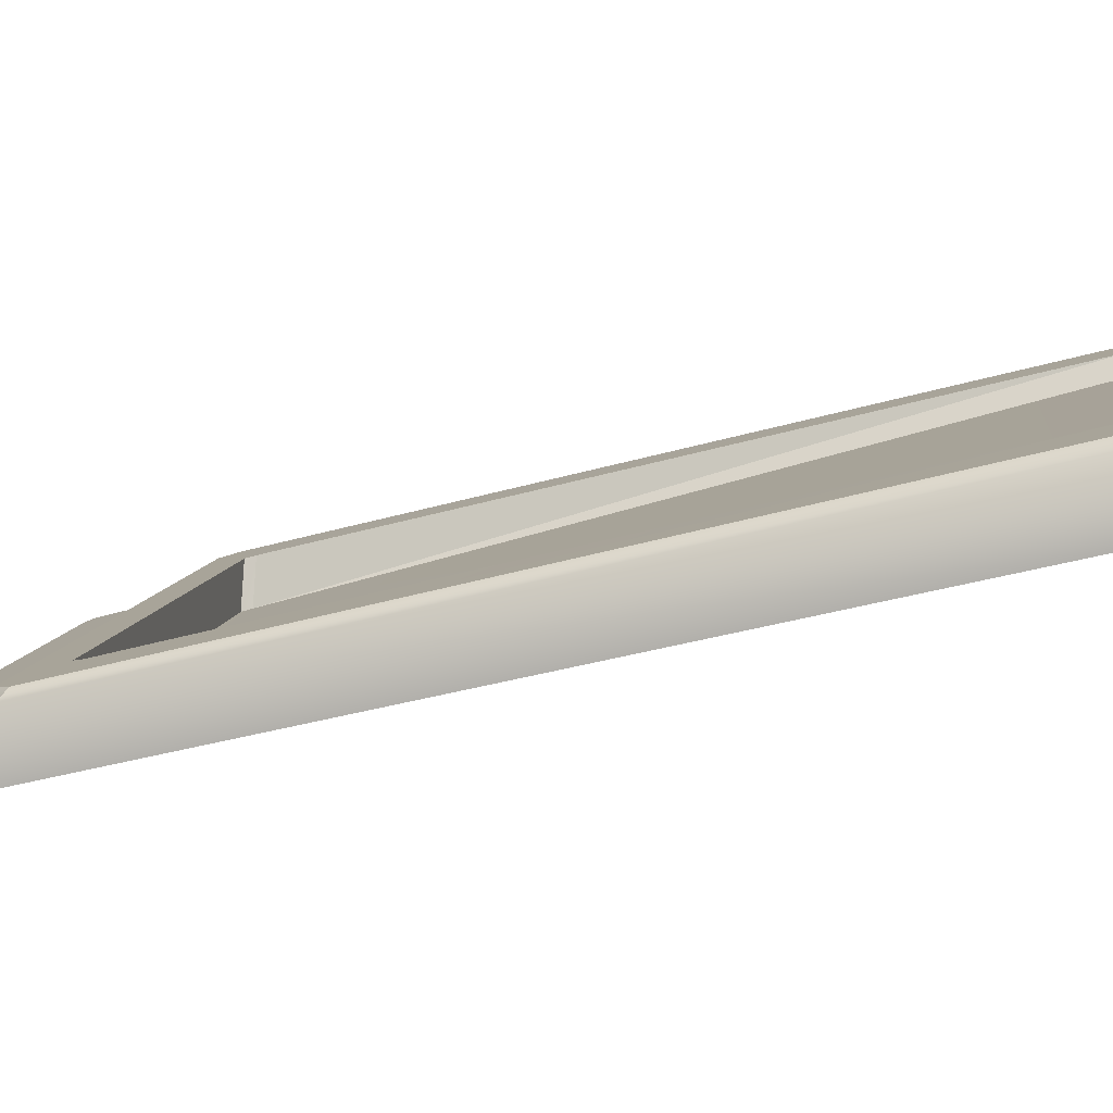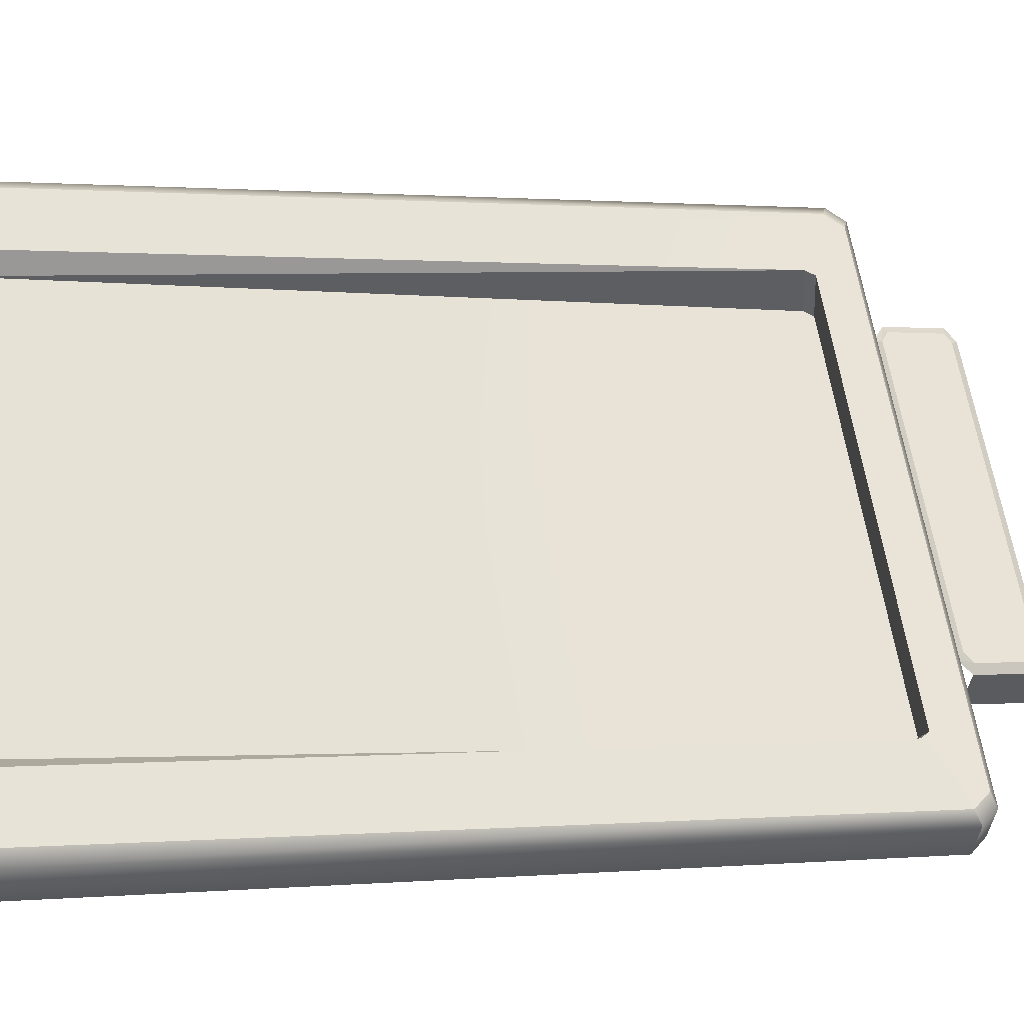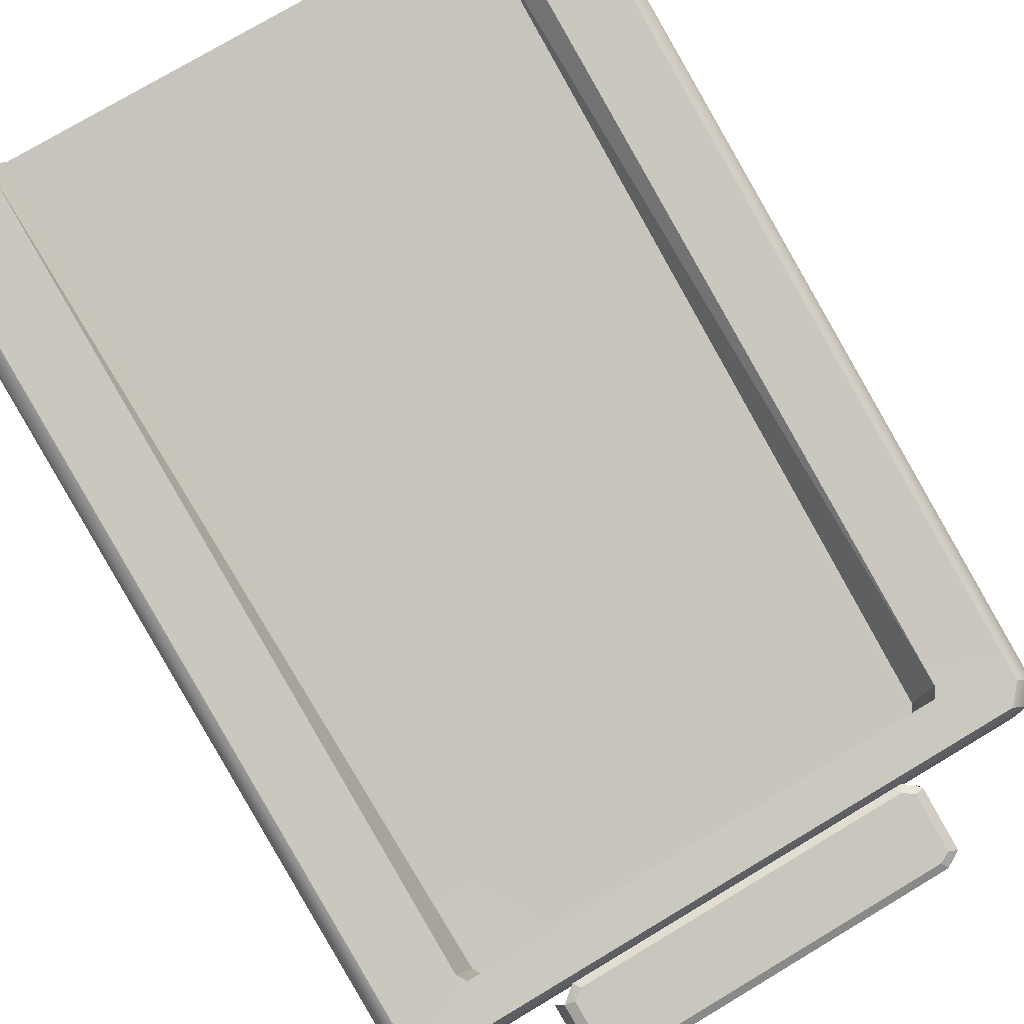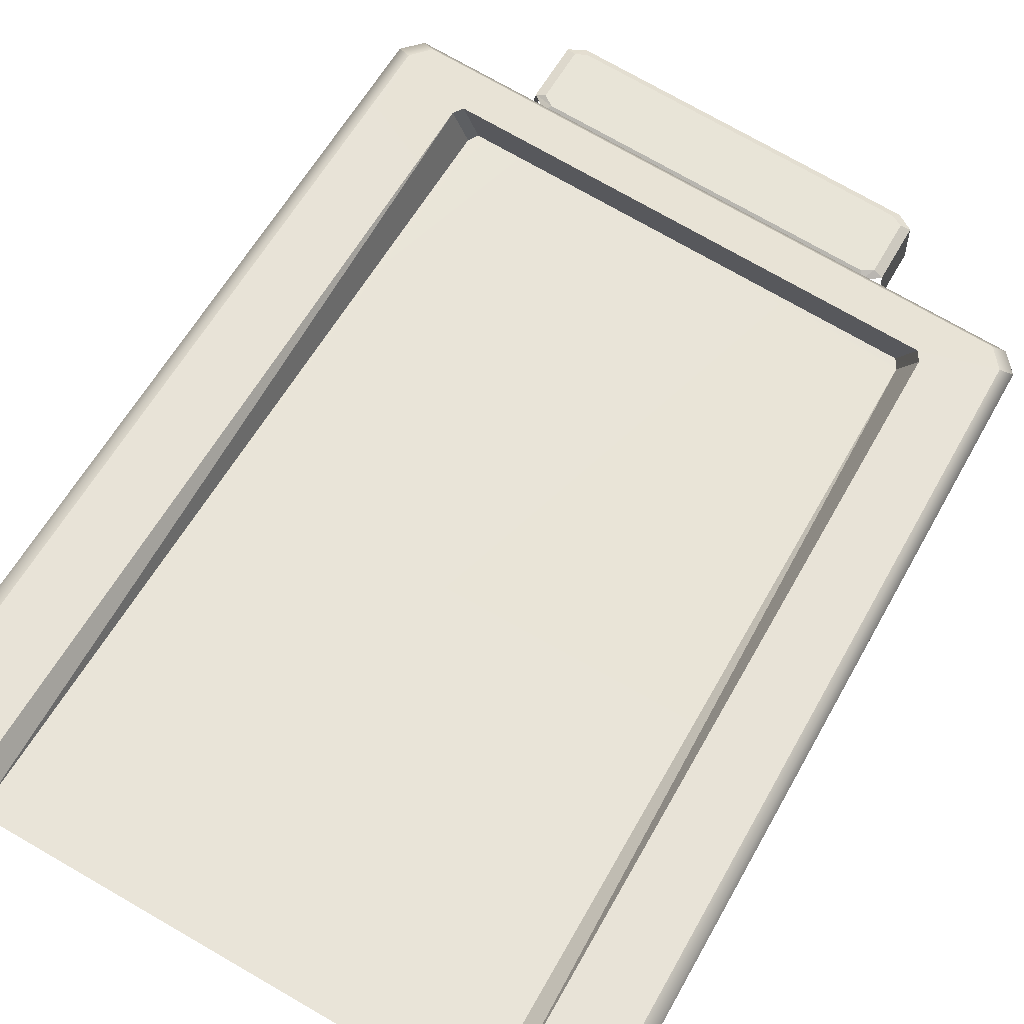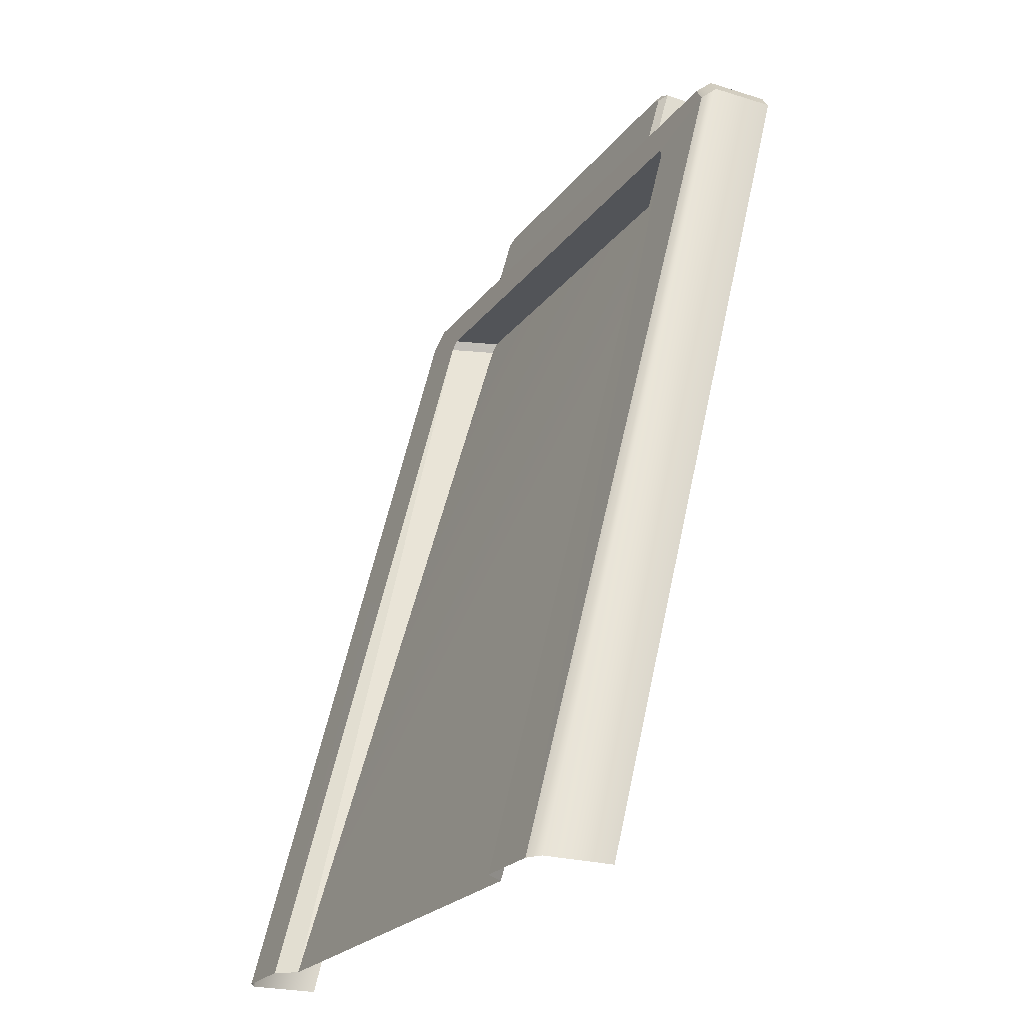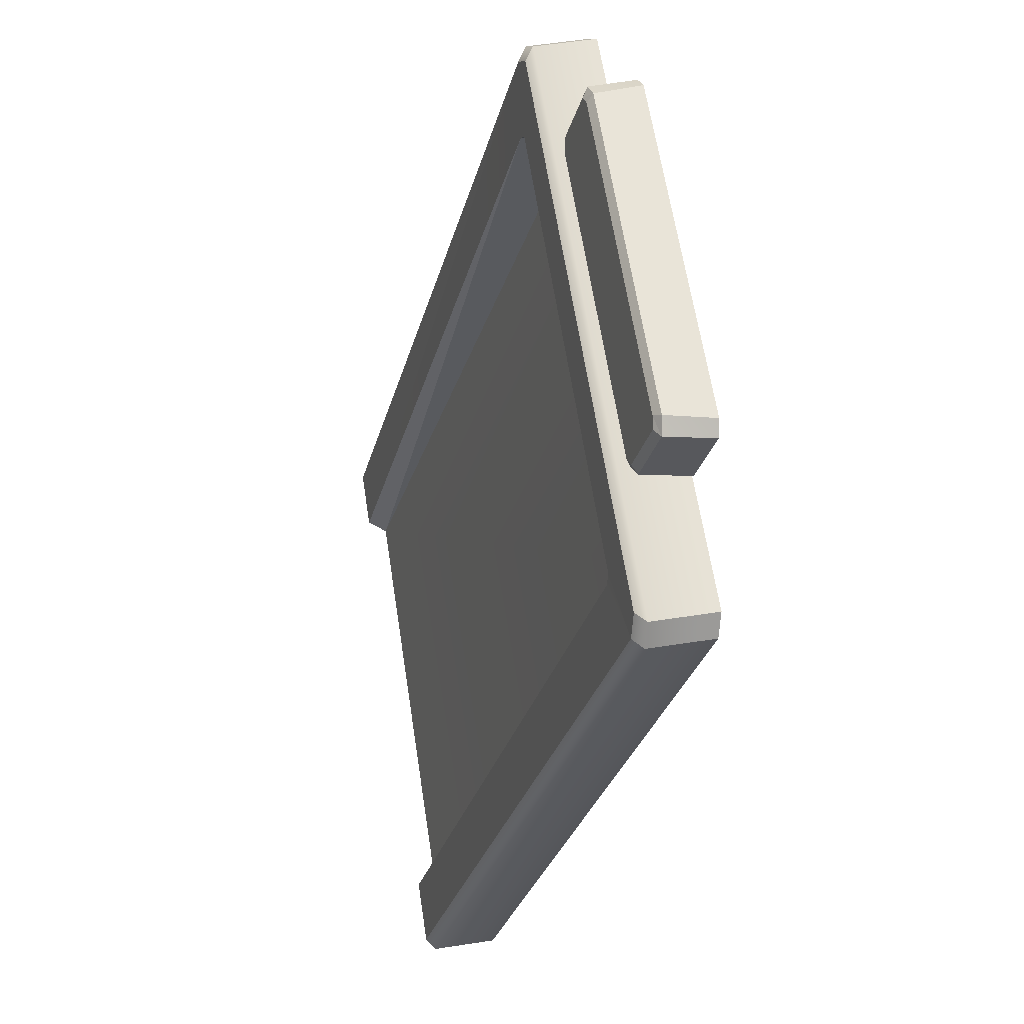
<metadata>
{"format":"obj","ext":"obj","renderer":"f3d","projection":"perspective","resolution":1024,"background":"white","views":[{"elev":9.2,"azim":-80.9,"up":"+Z"},{"elev":60.7,"azim":81.6,"up":"+Z"},{"elev":76.7,"azim":149.2,"up":"+Z"},{"elev":75.5,"azim":29.8,"up":"+Z"},{"elev":-23.1,"azim":62.5,"up":"+Y"},{"elev":62.8,"azim":81.3,"up":"+Y"}]}
</metadata>
<code>
g [gimmick]emergency_exit_up
v 1.062 1.765 0.1072
v 1.216 4.402e-08 0.5548
v 1.062 4.402e-08 0.5548
v 1.18 1.881 0.07897
v -0.04153 1.787 0.1018
v -0.1734 1.881 0.07897
v -0.05538 1.765 0.1072
v -0.1734 1.881 0.07897
v -0.04153 1.787 0.1018
v -0.2087 1.84 0.08915
v -0.05538 4.402e-08 0.5548
v -0.2087 4.402e-08 0.5548
v 1.062 4.402e-08 0.5548
v 1.027 1.765 0.0008447
v 1.062 1.765 0.1072
v 1.027 1.765 0.0008447
v 1.062 4.402e-08 0.5548
v 1.027 4.402e-08 0.5098
v 1.049 1.787 0.1018
v -0.006862 1.787 -0.004546
v -0.04153 1.787 0.1018
v -0.006862 1.787 -0.004546
v 1.049 1.787 0.1018
v 1.014 1.787 -0.004546
v -0.05538 1.765 0.1072
v -0.01983 4.402e-08 0.5098
v -0.05538 4.402e-08 0.5548
v -0.01983 4.402e-08 0.5098
v -0.05538 1.765 0.1072
v -0.01983 1.765 0.0008447
v 0.095 1.893 0.03119
v 0.8604 1.91 0.03793
v 0.8707 1.893 0.03119
v 0.8604 1.91 0.03793
v 0.095 1.893 0.03119
v 0.1053 1.91 0.03793
v 0.8707 1.893 0.03119
v 0.8847 1.927 0.03343
v 0.9062 1.922 0.02344
v 0.8847 1.927 0.03343
v 0.8707 1.893 0.03119
v 0.8604 1.91 0.03793
v 0.9062 2.065 -0.01472
v 0.8604 2.07 -0.004966
v 0.8707 2.086 -0.02033
v 0.8604 2.07 -0.004966
v 0.9062 2.065 -0.01472
v 0.8847 2.058 -0.001603
v 0.8707 2.086 -0.02033
v 0.1053 2.07 -0.004966
v 0.095 2.086 -0.02033
v 0.1053 2.07 -0.004966
v 0.8707 2.086 -0.02033
v 0.8604 2.07 -0.004966
v 0.095 2.086 -0.02033
v 0.08103 2.058 -0.001603
v 0.05954 2.065 -0.01472
v 0.08103 2.058 -0.001603
v 0.095 2.086 -0.02033
v 0.1053 2.07 -0.004966
v 0.05955 1.922 0.02344
v 0.1053 1.91 0.03793
v 0.095 1.893 0.03119
v 0.1053 1.91 0.03793
v 0.05955 1.922 0.02344
v 0.08103 1.927 0.03343
v -0.2018 1.894 0.05761
v 1.18 1.881 0.07897
v -0.1734 1.881 0.07897
v 1.209 1.894 0.05761
v 1.209 1.894 -0.08595
v -0.2018 1.894 -0.08595
v -0.01983 4.402e-08 0.5098
v 1.027 1.765 0.0008447
v 1.027 4.402e-08 0.5098
v -0.006862 1.787 -0.004546
v -0.01983 1.765 0.0008447
v 1.014 1.787 -0.004546
v 1.216 1.84 0.08915
v 1.246 4.402e-08 0.5349
v 1.216 4.402e-08 0.5548
v 1.246 1.852 0.06779
v 1.246 4.402e-08 0.3787
v 1.246 1.852 -0.07577
v -0.2386 1.852 0.06779
v -0.2386 4.402e-08 0.3787
v -0.2386 1.852 -0.07577
v -0.2386 4.402e-08 0.5349
v -0.2087 1.84 0.08915
v -0.2087 4.402e-08 0.5548
v 1.18 1.881 0.07897
v 1.246 1.852 0.06779
v 1.216 1.84 0.08915
v 1.209 1.894 0.05761
v 1.246 1.852 -0.07577
v 1.209 1.894 -0.08595
v -0.2018 1.894 0.05761
v -0.2386 1.852 -0.07577
v -0.2018 1.894 -0.08595
v -0.2386 1.852 0.06779
v -0.1734 1.881 0.07897
v -0.2087 1.84 0.08915
v 1.216 4.402e-08 0.5548
v 1.062 1.765 0.1072
v 1.216 1.84 0.08915
v 1.049 1.787 0.1018
v 1.216 1.84 0.08915
v 1.049 1.787 0.1018
v 1.18 1.881 0.07897
v -0.04153 1.787 0.1018
v -0.1734 1.881 0.07897
v -0.05538 1.765 0.1072
v -0.2087 1.84 0.08915
v -0.05538 4.402e-08 0.5548
v 1.062 1.765 0.1072
v 1.014 1.787 -0.004546
v 1.049 1.787 0.1018
v 1.027 1.765 0.0008447
v -0.04153 1.787 0.1018
v -0.01983 1.765 0.0008447
v -0.05538 1.765 0.1072
v -0.006862 1.787 -0.004546
v 0.095 2.086 -0.02033
v 0.8867 2.072 -0.1298
v 0.8707 2.086 -0.02033
v 0.07903 2.072 -0.1298
v 0.1053 1.91 0.03793
v 0.8847 1.927 0.03343
v 0.8604 1.91 0.03793
v 0.8604 2.07 -0.004966
v 0.8847 2.058 -0.001603
v 0.08103 2.058 -0.001603
v 0.08103 1.927 0.03343
v 0.1053 2.07 -0.004966
v 0.9062 1.922 0.02344
v 0.9187 2.051 -0.1242
v 0.9187 1.909 -0.08599
v 0.9062 2.065 -0.01472
v 0.04703 1.909 -0.086
v 0.05954 2.065 -0.01472
v 0.05955 1.922 0.02344
v 0.04703 2.051 -0.1242
v 0.8707 2.086 -0.02033
v 0.9187 2.051 -0.1242
v 0.9062 2.065 -0.01472
v 0.8867 2.072 -0.1298
v 0.07903 2.072 -0.1298
v 0.05954 2.065 -0.01472
v 0.04703 2.051 -0.1242
v 0.095 2.086 -0.02033
v 0.9062 1.922 0.02344
v 0.8847 2.058 -0.001603
v 0.9062 2.065 -0.01472
v 0.8847 1.927 0.03343
v 0.05954 2.065 -0.01472
v 0.08103 1.927 0.03343
v 0.05955 1.922 0.02344
v 0.08103 2.058 -0.001603
g [gimmick]emergency_exit_up_0
f 3 2 1
f 6 5 4
f 9 8 7
f 12 11 10
f 15 14 13
f 18 17 16
f 21 20 19
f 24 23 22
f 27 26 25
f 30 29 28
f 33 32 31
f 36 35 34
f 39 38 37
f 42 41 40
f 45 44 43
f 48 47 46
f 51 50 49
f 54 53 52
f 57 56 55
f 60 59 58
f 63 62 61
f 66 65 64
f 69 68 67
f 70 67 68
f 70 71 67
f 72 67 71
f 75 74 73
f 74 76 73
f 76 77 73
f 78 76 74
f 81 80 79
f 82 79 80
f 80 83 82
f 84 82 83
f 87 86 85
f 88 85 86
f 85 88 89
f 90 89 88
f 93 92 91
f 94 91 92
f 92 95 94
f 96 94 95
f 99 98 97
f 100 97 98
f 97 100 101
f 102 101 100
f 105 104 103
f 104 105 106
f 109 108 107
f 108 109 110
f 113 112 111
f 112 113 114
f 117 116 115
f 118 115 116
f 121 120 119
f 122 119 120
f 125 124 123
f 126 123 124
f 129 128 127
f 128 130 127
f 131 130 128
f 130 132 127
f 127 132 133
f 134 132 130
f 137 136 135
f 138 135 136
f 141 140 139
f 142 139 140
f 145 144 143
f 146 143 144
f 149 148 147
f 150 147 148
f 153 152 151
f 154 151 152
f 157 156 155
f 158 155 156

</code>
